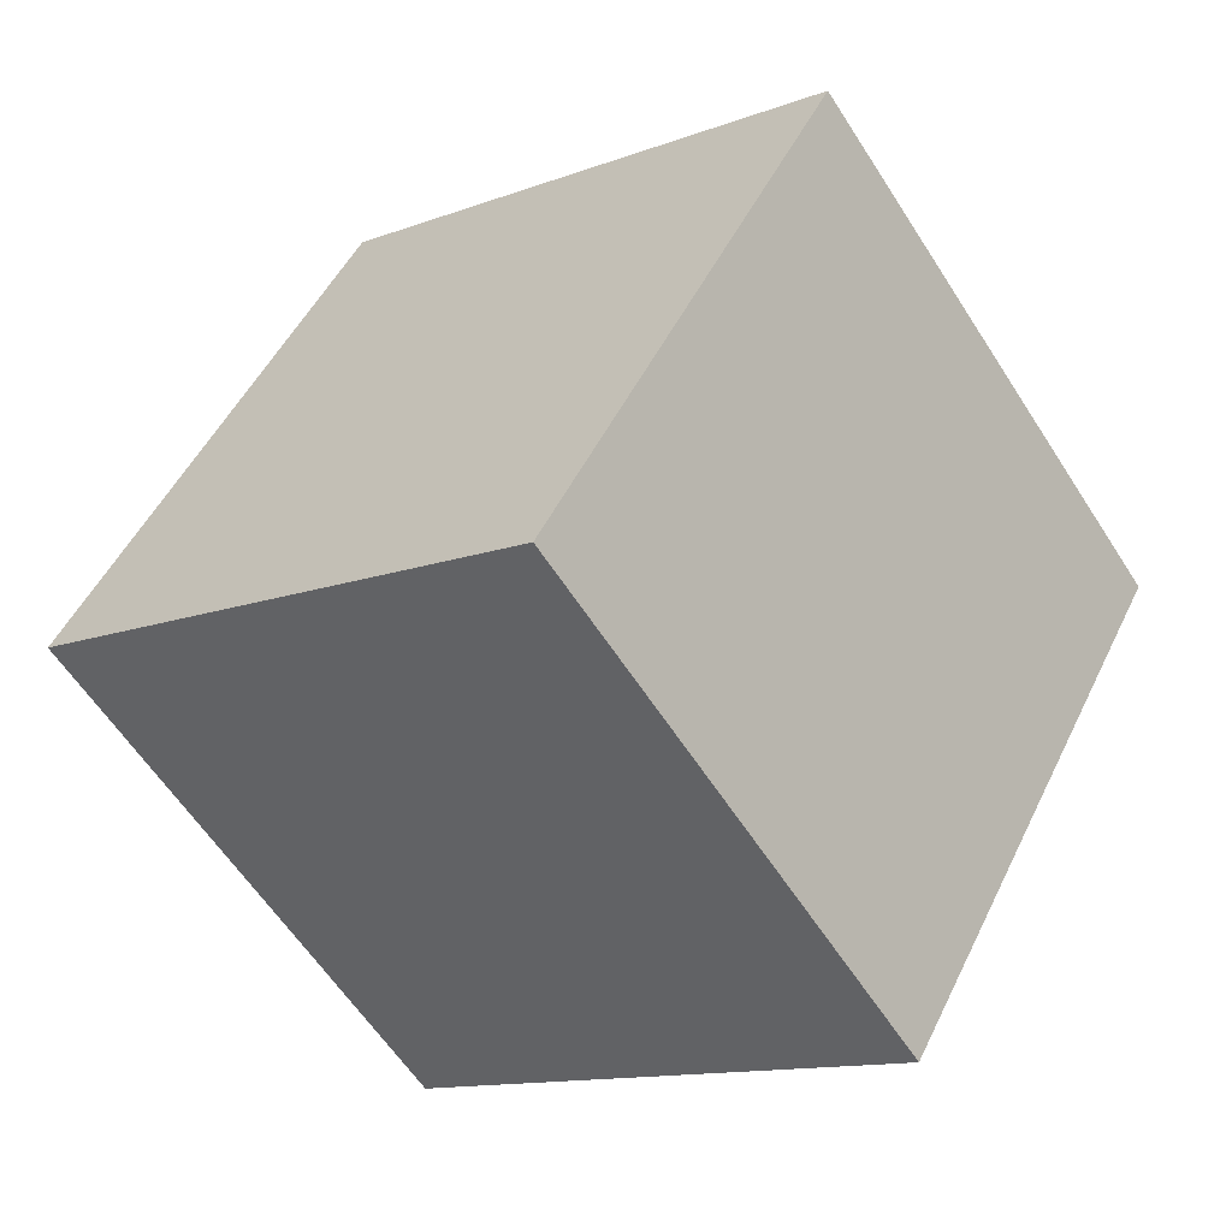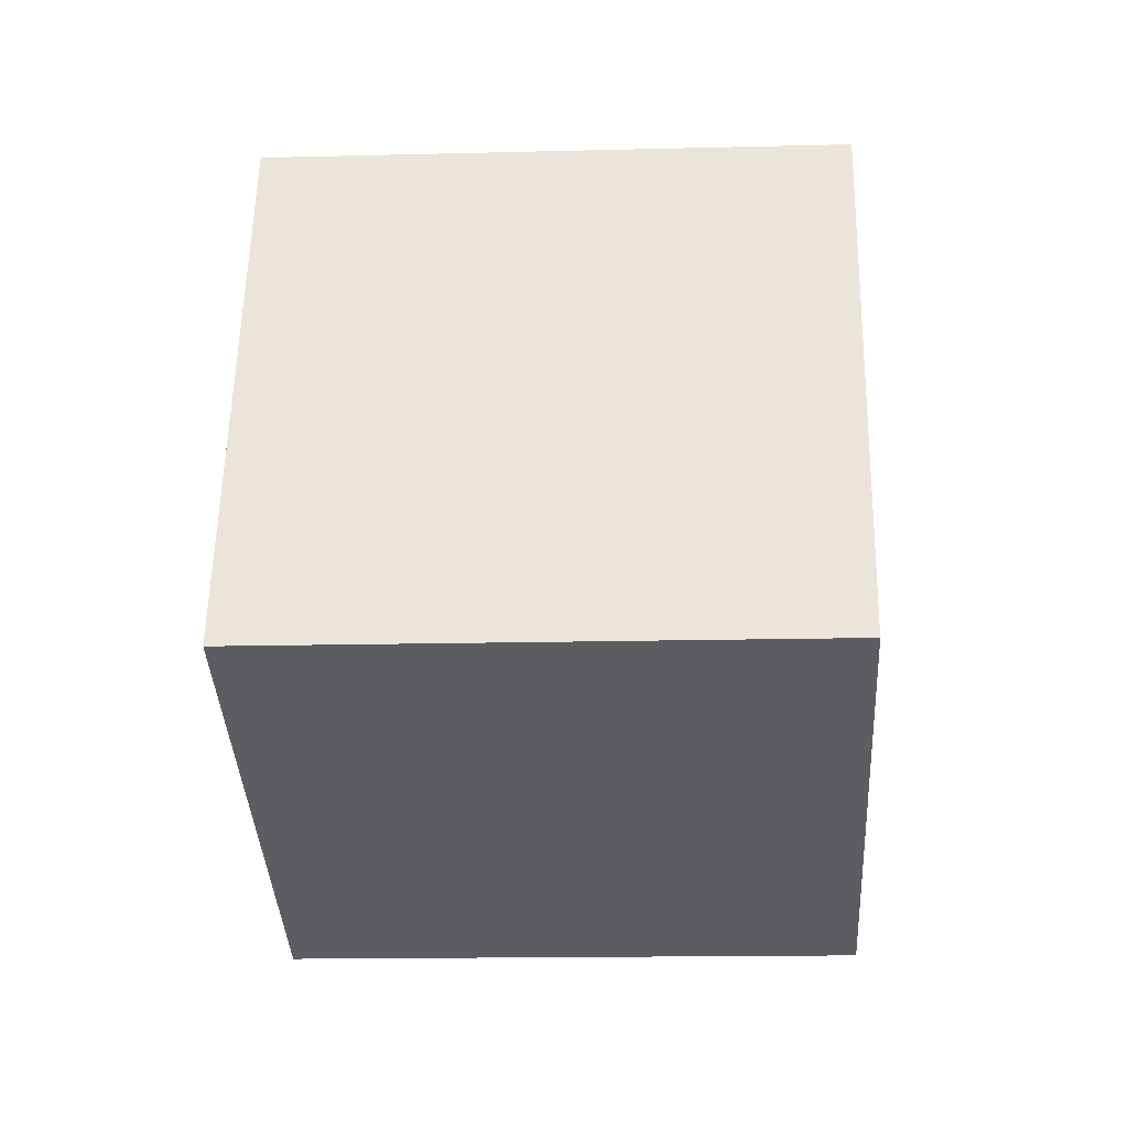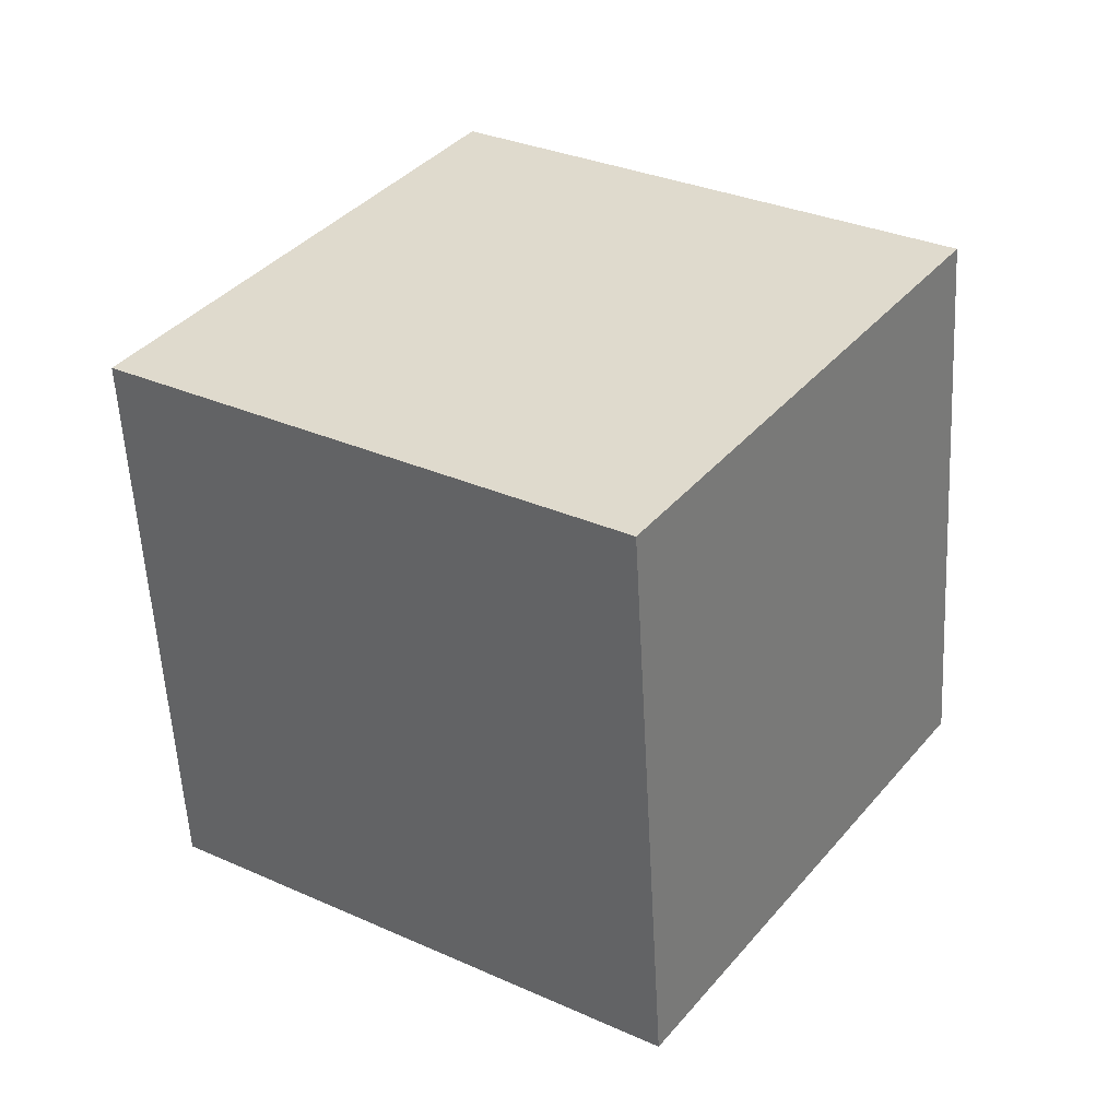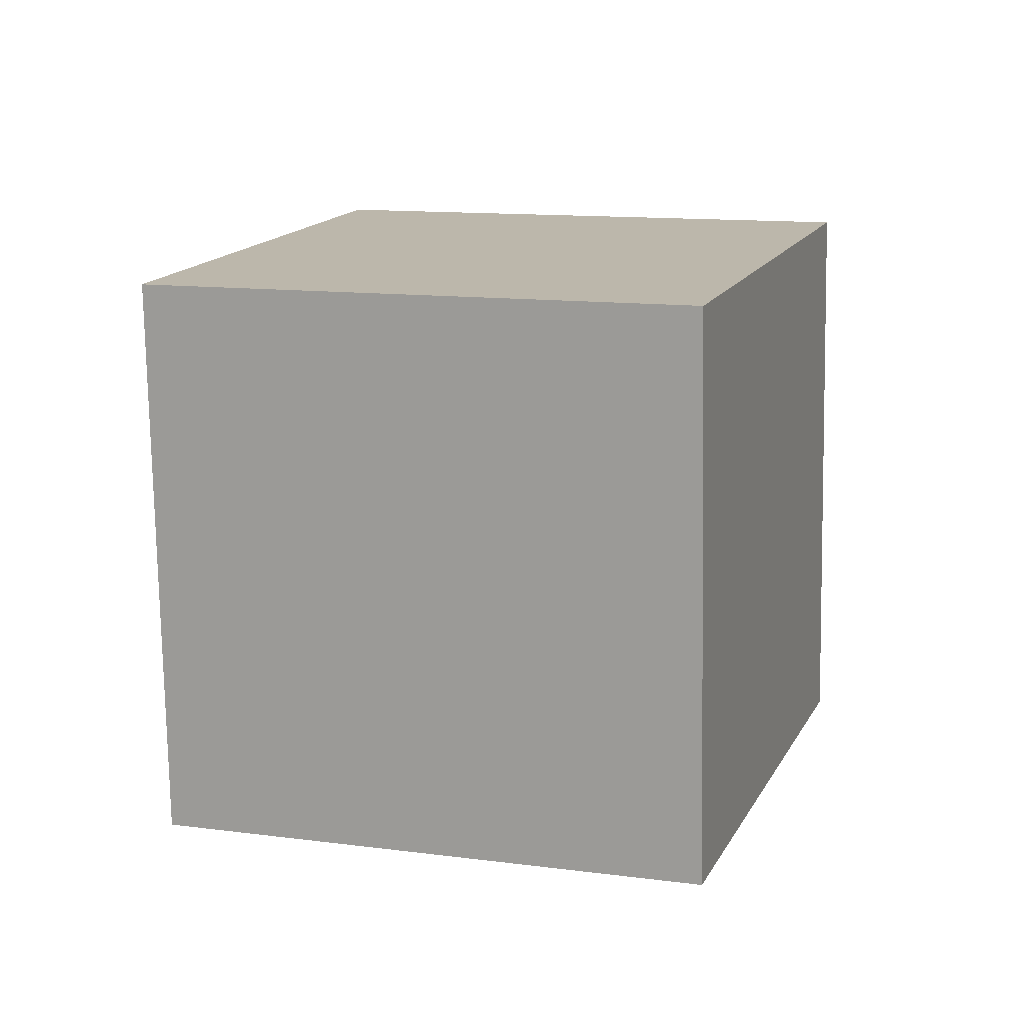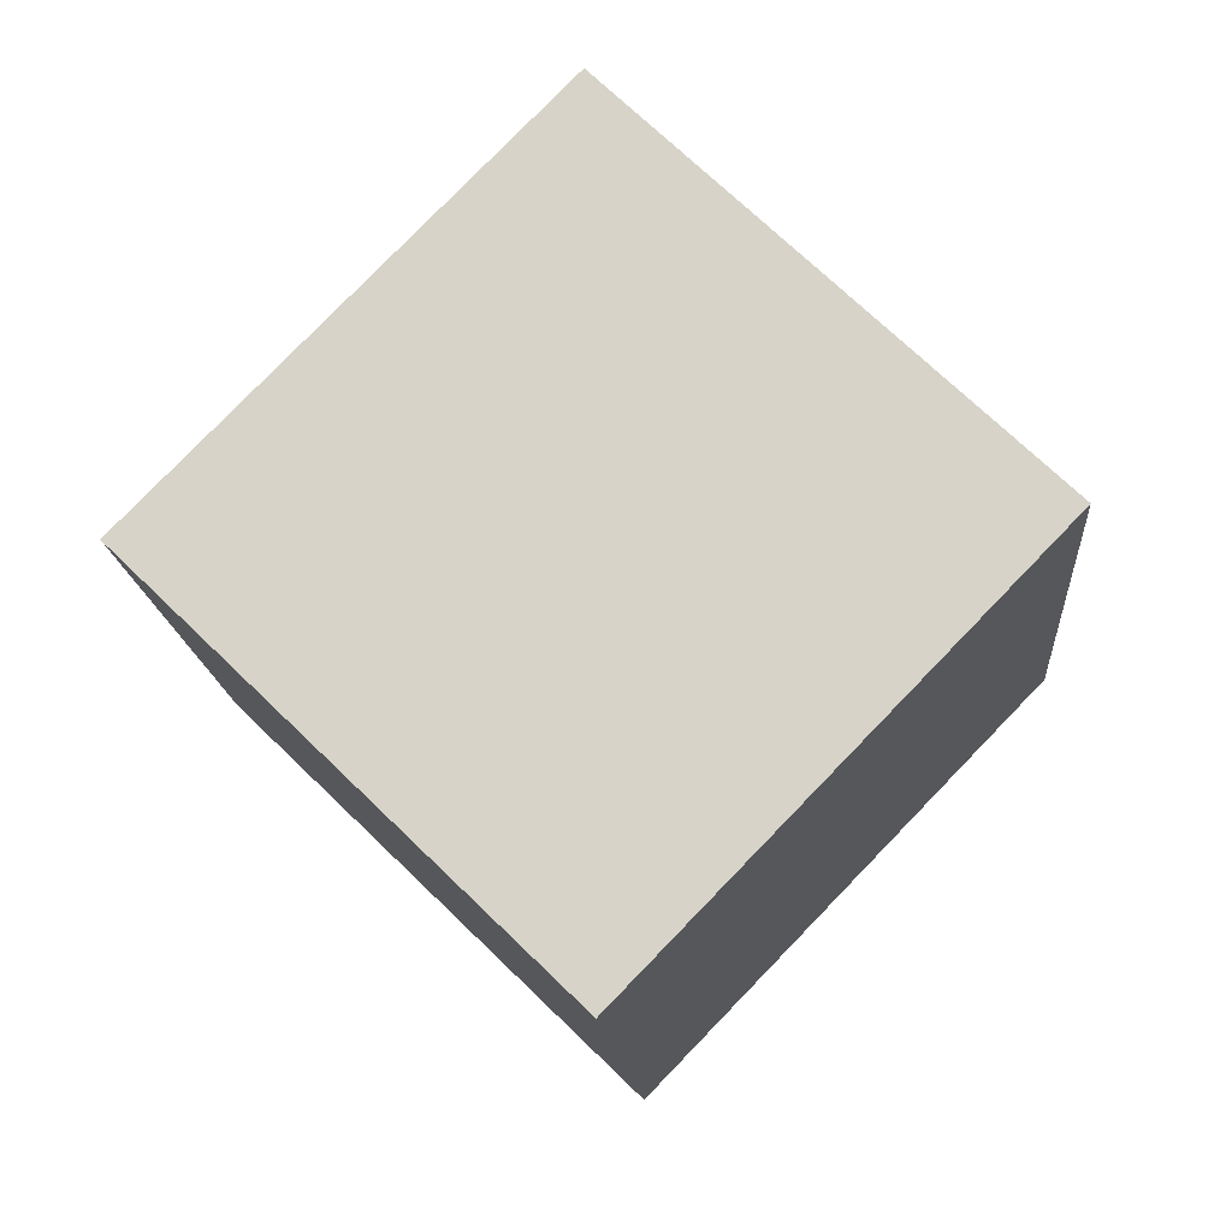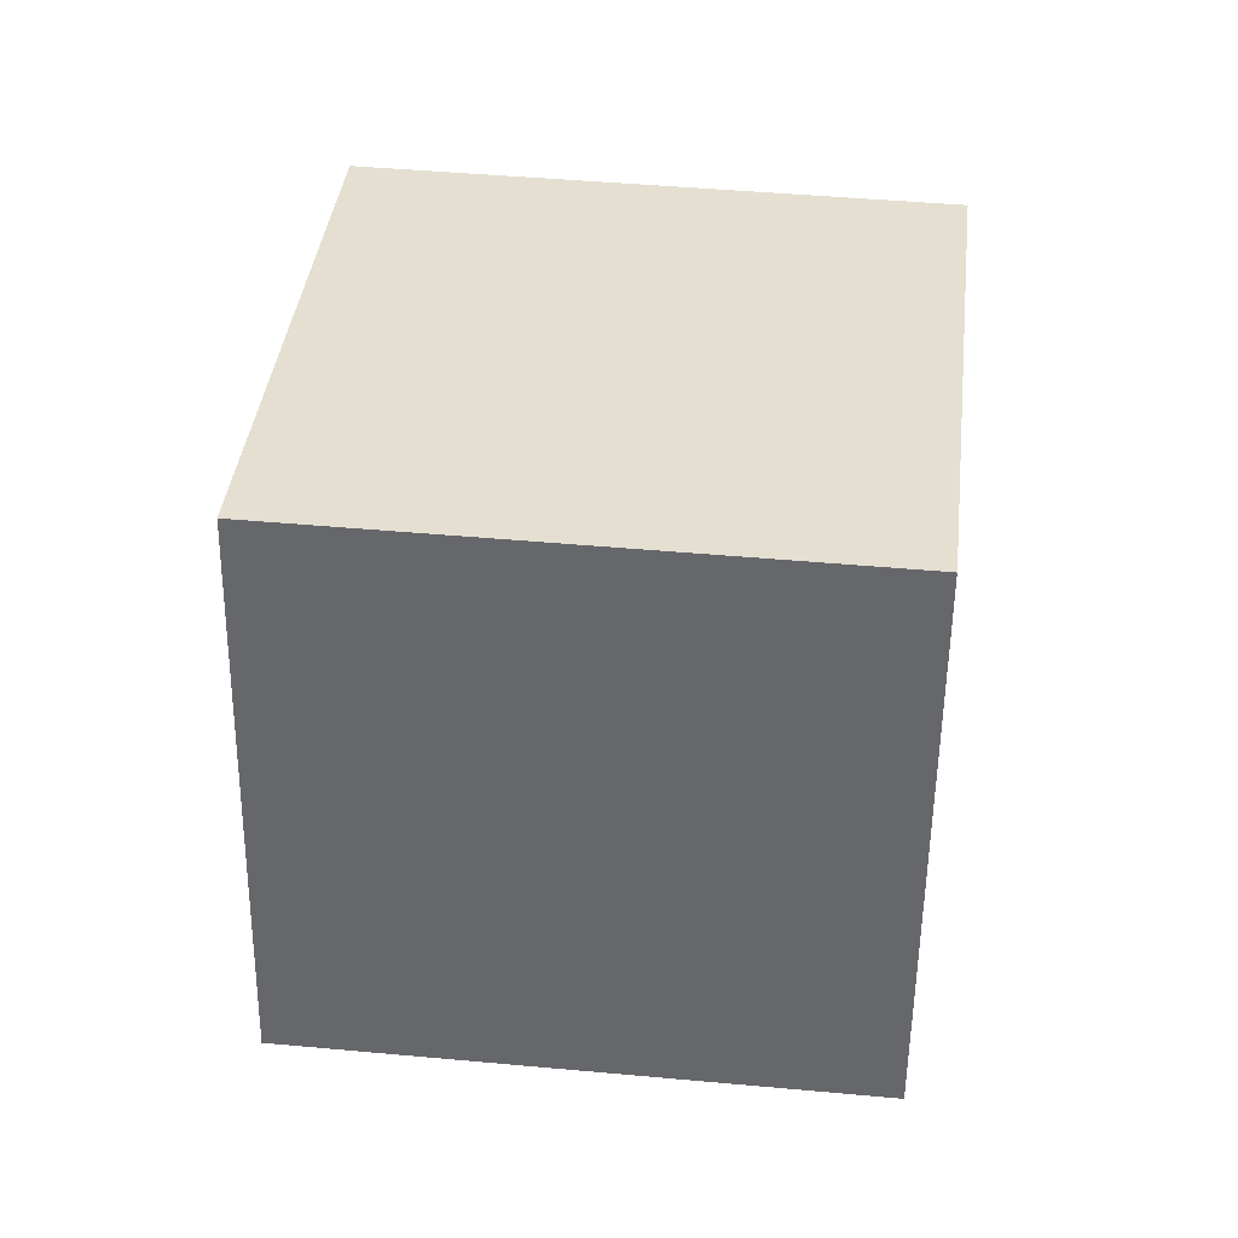
<metadata>
{"format":"obj","ext":"obj","renderer":"f3d","projection":"perspective","resolution":1024,"background":"white","views":[{"elev":-2.3,"azim":136.4,"up":"+Z"},{"elev":-43.4,"azim":-42.0,"up":"+Y"},{"elev":26.7,"azim":-10.8,"up":"+Y"},{"elev":6.7,"azim":-26.4,"up":"+Y"},{"elev":67.8,"azim":-0.5,"up":"+Y"},{"elev":29.3,"azim":-38.8,"up":"+Y"}]}
</metadata>
<code>
v 0.7383 -0.9735 2.568
v 0.7242 -0.973 2.554
v 0.7257 -0.9928 2.551
v 0.7399 -0.9934 2.565
v 0.7397 -0.9901 2.537
v 0.7382 -0.9703 2.54
v 0.7524 -0.9709 2.554
v 0.7539 -0.9907 2.551
v 0.7257 -0.9928 2.551
v 0.7397 -0.9901 2.537
v 0.7539 -0.9907 2.551
v 0.7399 -0.9934 2.565
v 0.7524 -0.9709 2.554
v 0.7382 -0.9703 2.54
v 0.7242 -0.973 2.554
v 0.7383 -0.9735 2.568
v 0.7539 -0.9907 2.551
v 0.7524 -0.9709 2.554
v 0.7383 -0.9735 2.568
v 0.7399 -0.9934 2.565
v 0.7242 -0.973 2.554
v 0.7382 -0.9703 2.54
v 0.7397 -0.9901 2.537
v 0.7257 -0.9928 2.551
f 1 2 3
f 1 3 4
f 5 6 7
f 5 7 8
f 9 10 11
f 9 11 12
f 13 14 15
f 13 15 16
f 17 18 19
f 17 19 20
f 21 22 23
f 21 23 24

</code>
